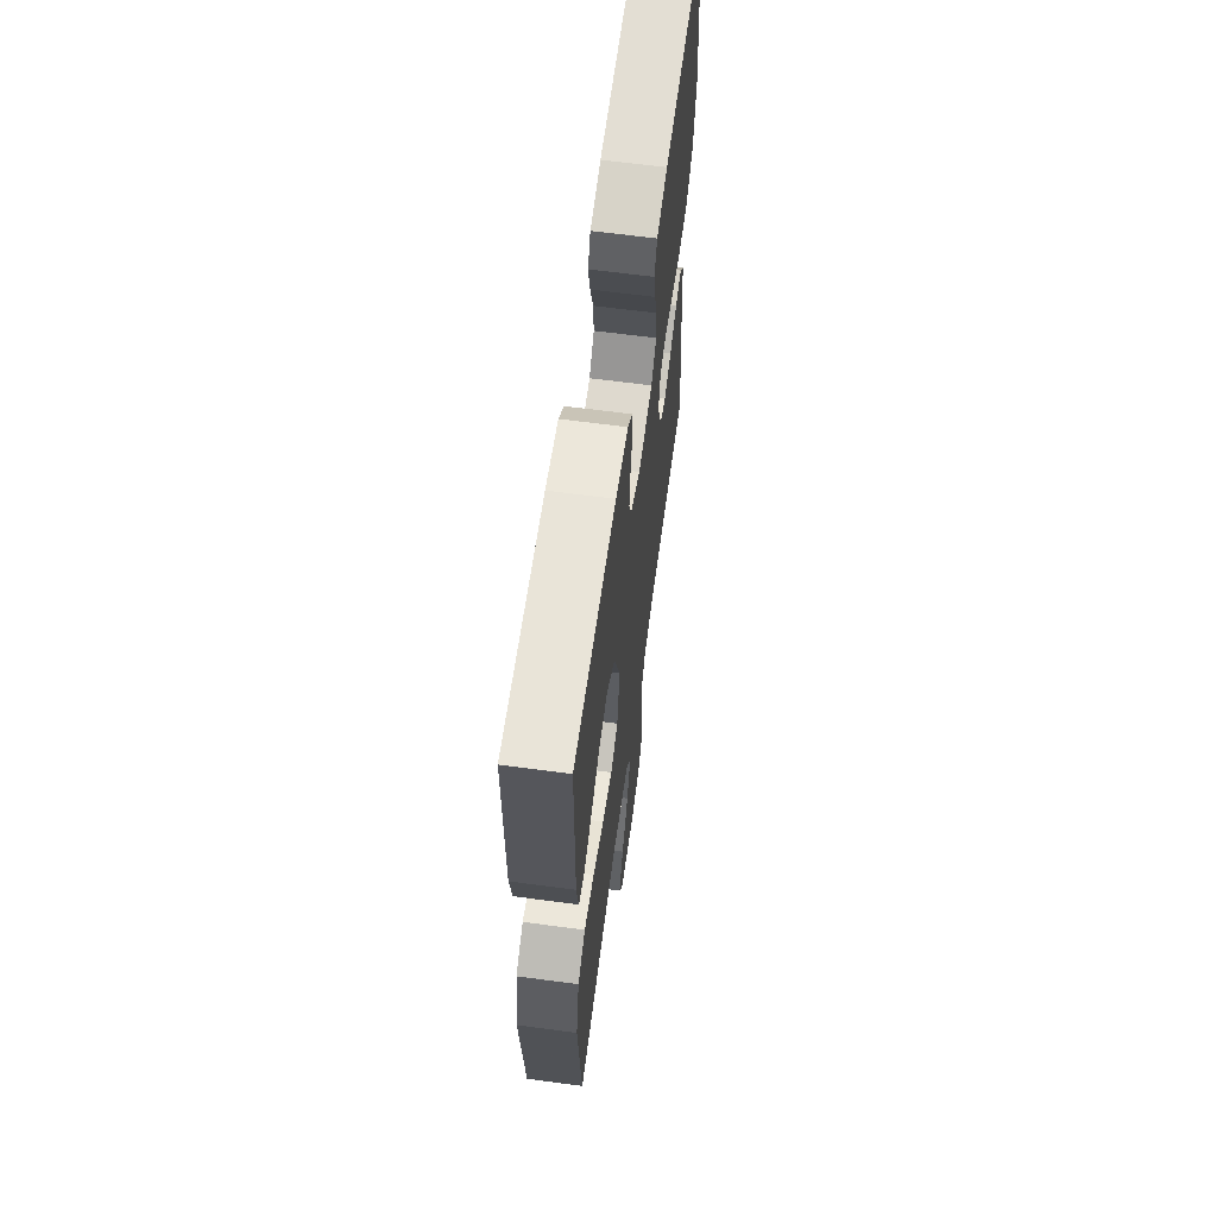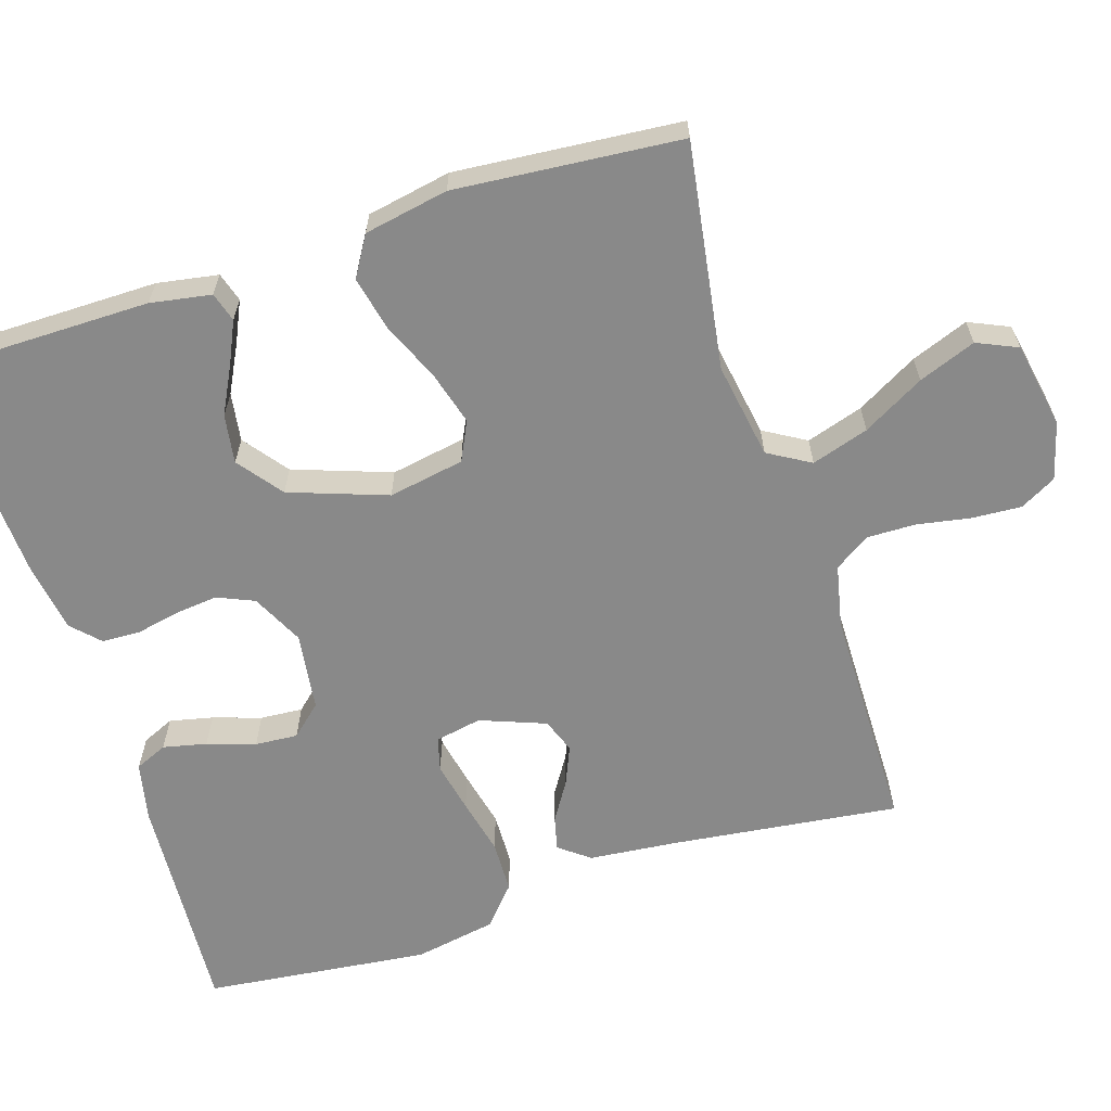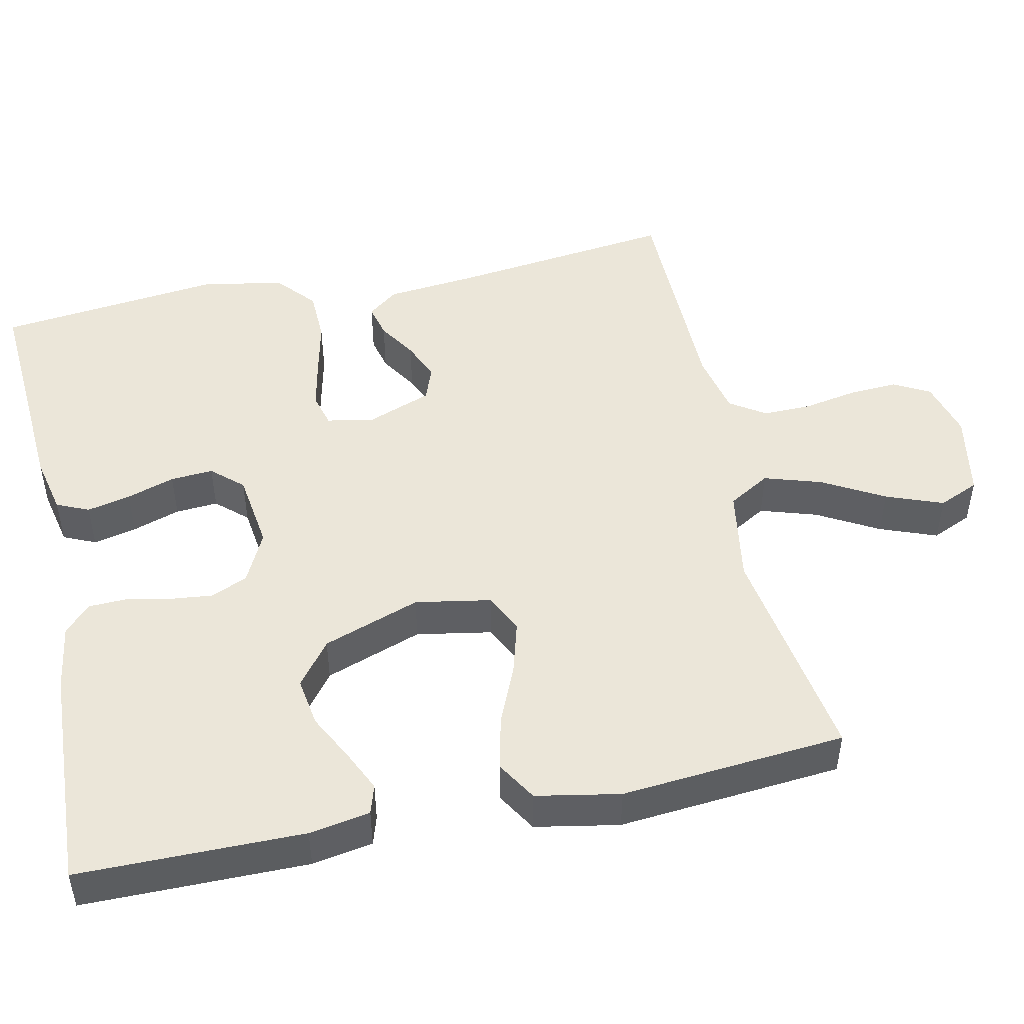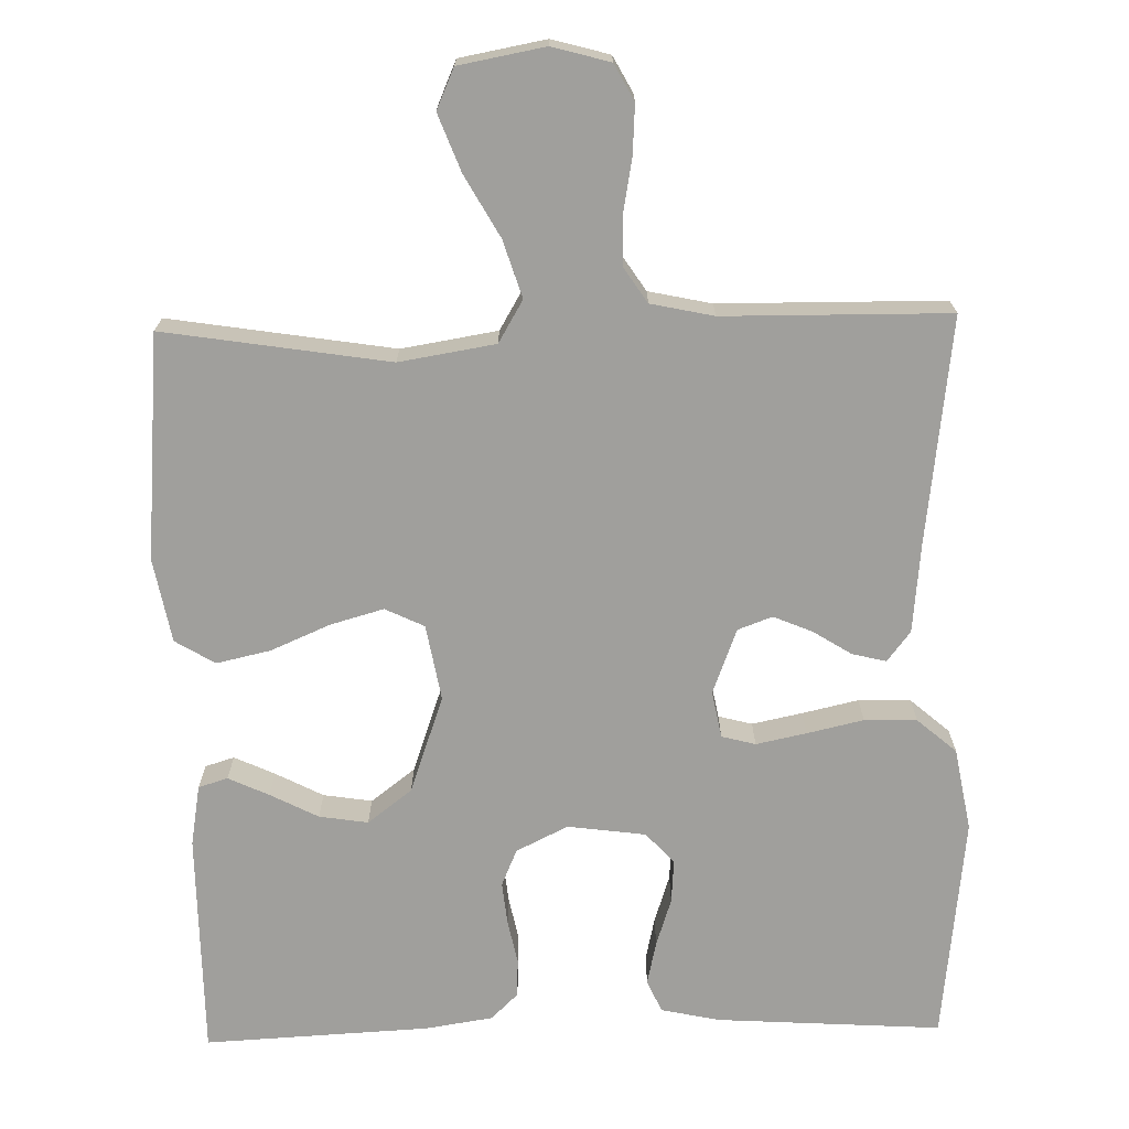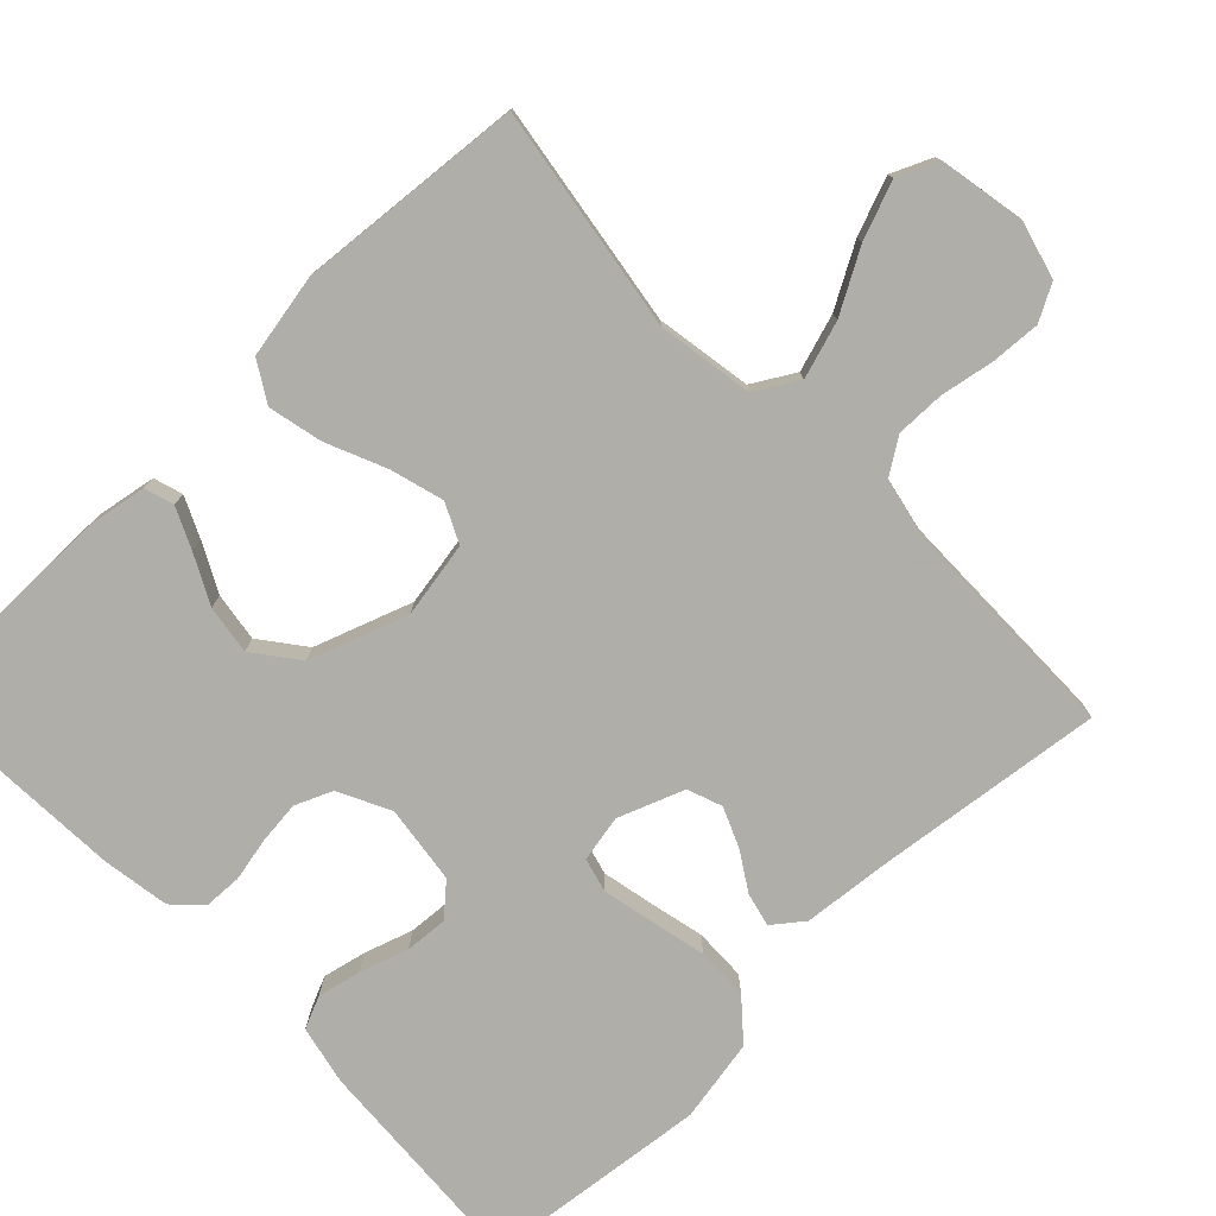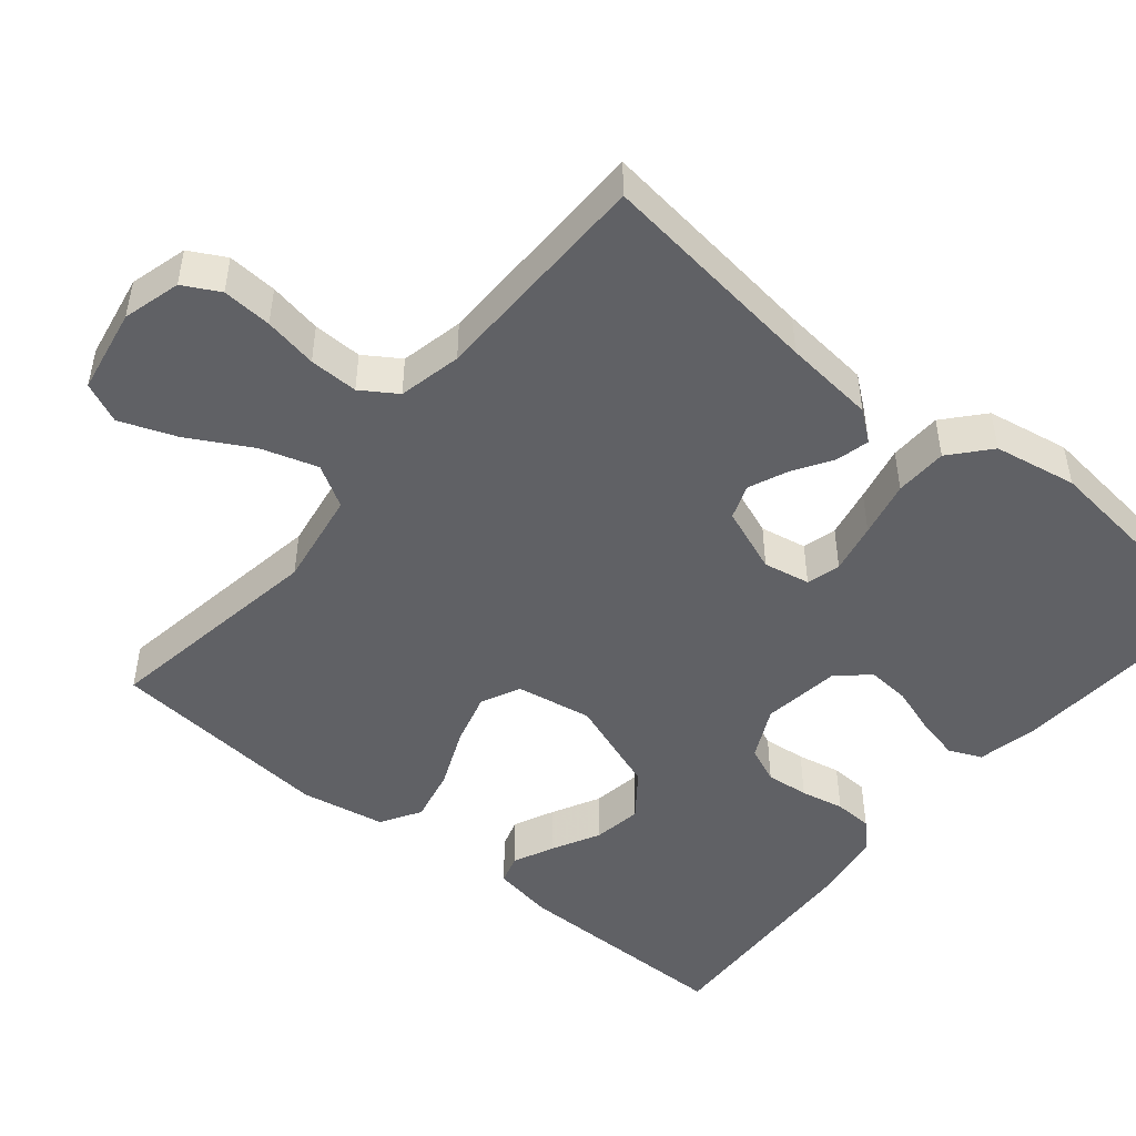
<metadata>
{"format":"obj","ext":"obj","renderer":"f3d","projection":"perspective","resolution":1024,"background":"white","views":[{"elev":63.5,"azim":97.7,"up":"+Z"},{"elev":-63.1,"azim":107.7,"up":"+Y"},{"elev":48.3,"azim":77.9,"up":"+Y"},{"elev":-71.2,"azim":-178.7,"up":"+Y"},{"elev":-77.5,"azim":134.0,"up":"+Y"},{"elev":-48.3,"azim":-129.7,"up":"+Y"}]}
</metadata>
<code>
v 0.5 0.07 -0.5
v 0.2 0.07 -0.453
v 0.072 0.07 -0.474
v 0.039 0.07 -0.53
v 0.063 0.07 -0.606
v 0.109 0.07 -0.688
v 0.138 0.07 -0.764
v 0.114 0.07 -0.818
v 0 0.07 -0.839
v -0.077 0.07 -0.818
v -0.103 0.07 -0.77
v -0.099 0.07 -0.704
v -0.086 0.07 -0.633
v -0.085 0.07 -0.568
v -0.116 0.07 -0.521
v -0.2 0.07 -0.503
v -0.5 0.07 -0.5
v -0.463 0.07 -0.2
v -0.451 0.07 -0.079
v -0.42 0.07 -0.039
v -0.375 0.07 -0.05
v -0.324 0.07 -0.082
v -0.272 0.07 -0.104
v -0.226 0.07 -0.087
v -0.193 0.07 0
v -0.205 0.07 0.062
v -0.25 0.07 0.074
v -0.317 0.07 0.06
v -0.392 0.07 0.043
v -0.462 0.07 0.045
v -0.514 0.07 0.09
v -0.534 0.07 0.2
v -0.5 0.07 0.5
v -0.2 0.07 0.481
v -0.122 0.07 0.464
v -0.103 0.07 0.421
v -0.116 0.07 0.363
v -0.137 0.07 0.299
v -0.141 0.07 0.242
v -0.104 0.07 0.201
v 0 0.07 0.187
v 0.069 0.07 0.221
v 0.09 0.07 0.27
v 0.084 0.07 0.327
v 0.072 0.07 0.385
v 0.074 0.07 0.436
v 0.11 0.07 0.471
v 0.2 0.07 0.485
v 0.5 0.07 0.5
v 0.501 0.07 0.2
v 0.487 0.07 0.119
v 0.448 0.07 0.107
v 0.394 0.07 0.132
v 0.33 0.07 0.165
v 0.265 0.07 0.175
v 0.206 0.07 0.13
v 0.16 0.07 0
v 0.178 0.07 -0.101
v 0.23 0.07 -0.126
v 0.301 0.07 -0.106
v 0.38 0.07 -0.072
v 0.452 0.07 -0.056
v 0.505 0.07 -0.088
v 0.526 0.07 -0.2
v 0.5 0 -0.5
v 0.2 0 -0.453
v 0.072 0 -0.474
v 0.039 0 -0.53
v 0.063 0 -0.606
v 0.109 0 -0.688
v 0.138 0 -0.764
v 0.114 0 -0.818
v 0 0 -0.839
v -0.077 0 -0.818
v -0.103 0 -0.77
v -0.099 0 -0.704
v -0.086 0 -0.633
v -0.085 0 -0.568
v -0.116 0 -0.521
v -0.2 0 -0.503
v -0.5 0 -0.5
v -0.463 0 -0.2
v -0.451 0 -0.079
v -0.42 0 -0.039
v -0.375 0 -0.05
v -0.324 0 -0.082
v -0.272 0 -0.104
v -0.226 0 -0.087
v -0.193 0 0
v -0.205 0 0.062
v -0.25 0 0.074
v -0.317 0 0.06
v -0.392 0 0.043
v -0.462 0 0.045
v -0.514 0 0.09
v -0.534 0 0.2
v -0.5 0 0.5
v -0.2 0 0.481
v -0.122 0 0.464
v -0.103 0 0.421
v -0.116 0 0.363
v -0.137 0 0.299
v -0.141 0 0.242
v -0.104 0 0.201
v 0 0 0.187
v 0.069 0 0.221
v 0.09 0 0.27
v 0.084 0 0.327
v 0.072 0 0.385
v 0.074 0 0.436
v 0.11 0 0.471
v 0.2 0 0.485
v 0.5 0 0.5
v 0.501 0 0.2
v 0.487 0 0.119
v 0.448 0 0.107
v 0.394 0 0.132
v 0.33 0 0.165
v 0.265 0 0.175
v 0.206 0 0.13
v 0.16 0 0
v 0.178 0 -0.101
v 0.23 0 -0.126
v 0.301 0 -0.106
v 0.38 0 -0.072
v 0.452 0 -0.056
v 0.505 0 -0.088
v 0.526 0 -0.2
f 64 1 2
f 63 64 2
f 62 63 2
f 61 62 2
f 60 61 2
f 59 60 2 3
f 58 59 3 4
f 57 58 4
f 52 53 54
f 51 52 54
f 50 51 54
f 49 50 54
f 48 49 54
f 47 48 54
f 46 47 54
f 45 46 54
f 44 45 54
f 43 44 54 55
f 42 43 55 56
f 36 37 38
f 35 36 38
f 34 35 38
f 33 34 38
f 32 33 38
f 31 32 38
f 30 31 38
f 29 30 38
f 28 29 38
f 27 28 38 39
f 26 27 39 40
f 20 21 22
f 19 20 22
f 18 19 22
f 18 22 23
f 17 18 23
f 16 17 23
f 15 16 23 24
f 11 12 13
f 10 11 13
f 9 10 13
f 8 9 13
f 7 8 13
f 6 7 13
f 5 6 13
f 4 5 13 14
f 15 24 25
f 14 15 25
f 4 14 25
f 57 4 25
f 26 40 41
f 25 26 41
f 57 25 41
f 56 57 41
f 41 42 56
f 66 65 128
f 66 128 127
f 66 127 126
f 66 126 125
f 66 125 124
f 67 66 124 123
f 68 67 123 122
f 68 122 121
f 118 117 116
f 118 116 115
f 118 115 114
f 118 114 113
f 118 113 112
f 118 112 111
f 118 111 110
f 118 110 109
f 118 109 108
f 119 118 108 107
f 120 119 107 106
f 102 101 100
f 102 100 99
f 102 99 98
f 102 98 97
f 102 97 96
f 102 96 95
f 102 95 94
f 102 94 93
f 102 93 92
f 103 102 92 91
f 104 103 91 90
f 86 85 84
f 86 84 83
f 86 83 82
f 87 86 82
f 87 82 81
f 87 81 80
f 88 87 80 79
f 77 76 75
f 77 75 74
f 77 74 73
f 77 73 72
f 77 72 71
f 77 71 70
f 77 70 69
f 78 77 69 68
f 89 88 79
f 89 79 78
f 89 78 68
f 89 68 121
f 105 104 90
f 105 90 89
f 105 89 121
f 105 121 120
f 120 106 105
f 1 65 66 2
f 2 66 67 3
f 3 67 68 4
f 4 68 69 5
f 5 69 70 6
f 6 70 71 7
f 7 71 72 8
f 8 72 73 9
f 9 73 74 10
f 10 74 75 11
f 11 75 76 12
f 12 76 77 13
f 13 77 78 14
f 14 78 79 15
f 15 79 80 16
f 16 80 81 17
f 17 81 82 18
f 18 82 83 19
f 19 83 84 20
f 20 84 85 21
f 21 85 86 22
f 22 86 87 23
f 23 87 88 24
f 24 88 89 25
f 25 89 90 26
f 26 90 91 27
f 27 91 92 28
f 28 92 93 29
f 29 93 94 30
f 30 94 95 31
f 31 95 96 32
f 32 96 97 33
f 33 97 98 34
f 34 98 99 35
f 35 99 100 36
f 36 100 101 37
f 37 101 102 38
f 38 102 103 39
f 39 103 104 40
f 40 104 105 41
f 41 105 106 42
f 42 106 107 43
f 43 107 108 44
f 44 108 109 45
f 45 109 110 46
f 46 110 111 47
f 47 111 112 48
f 48 112 113 49
f 49 113 114 50
f 50 114 115 51
f 51 115 116 52
f 52 116 117 53
f 53 117 118 54
f 54 118 119 55
f 55 119 120 56
f 56 120 121 57
f 57 121 122 58
f 58 122 123 59
f 59 123 124 60
f 60 124 125 61
f 61 125 126 62
f 62 126 127 63
f 63 127 128 64
f 64 128 65 1

</code>
